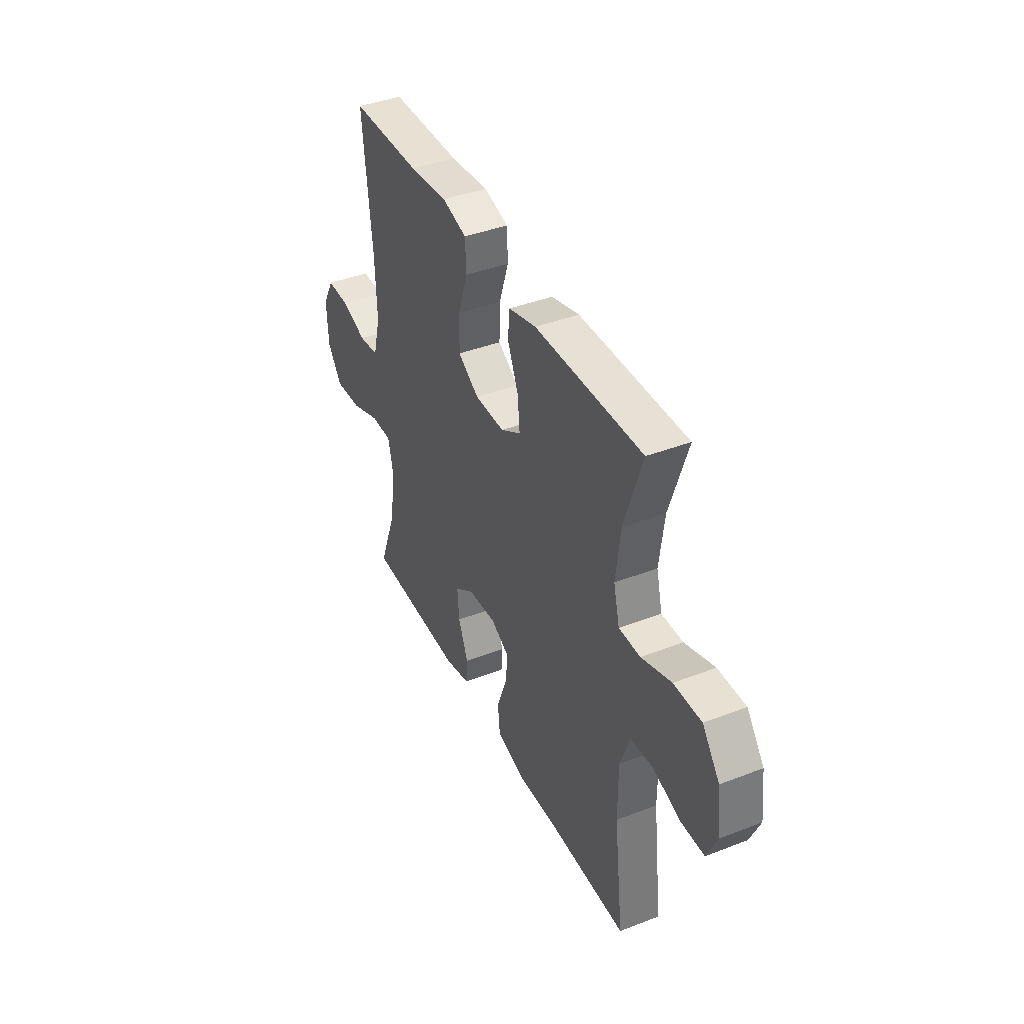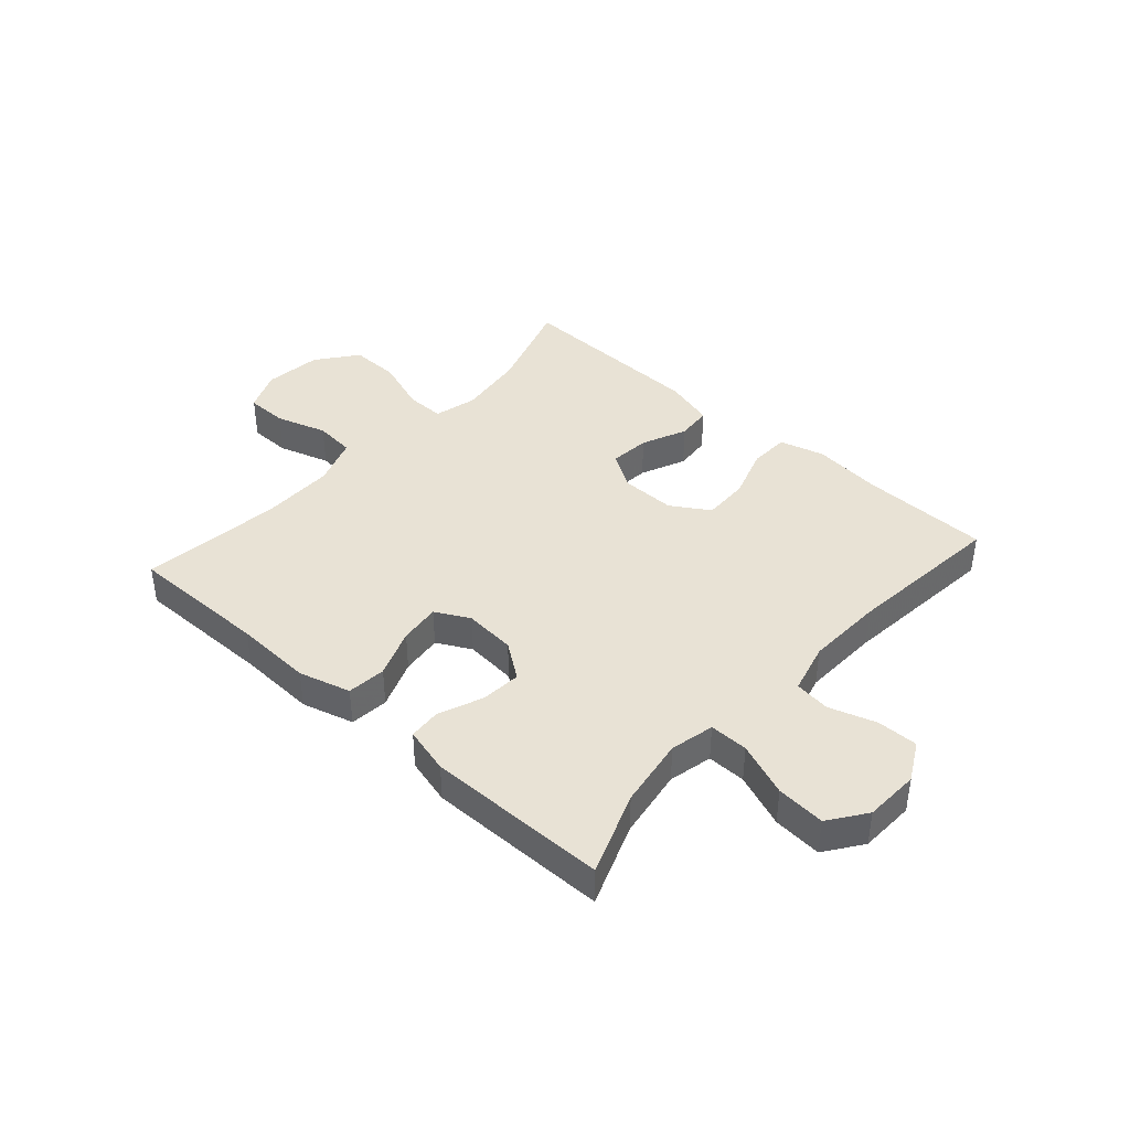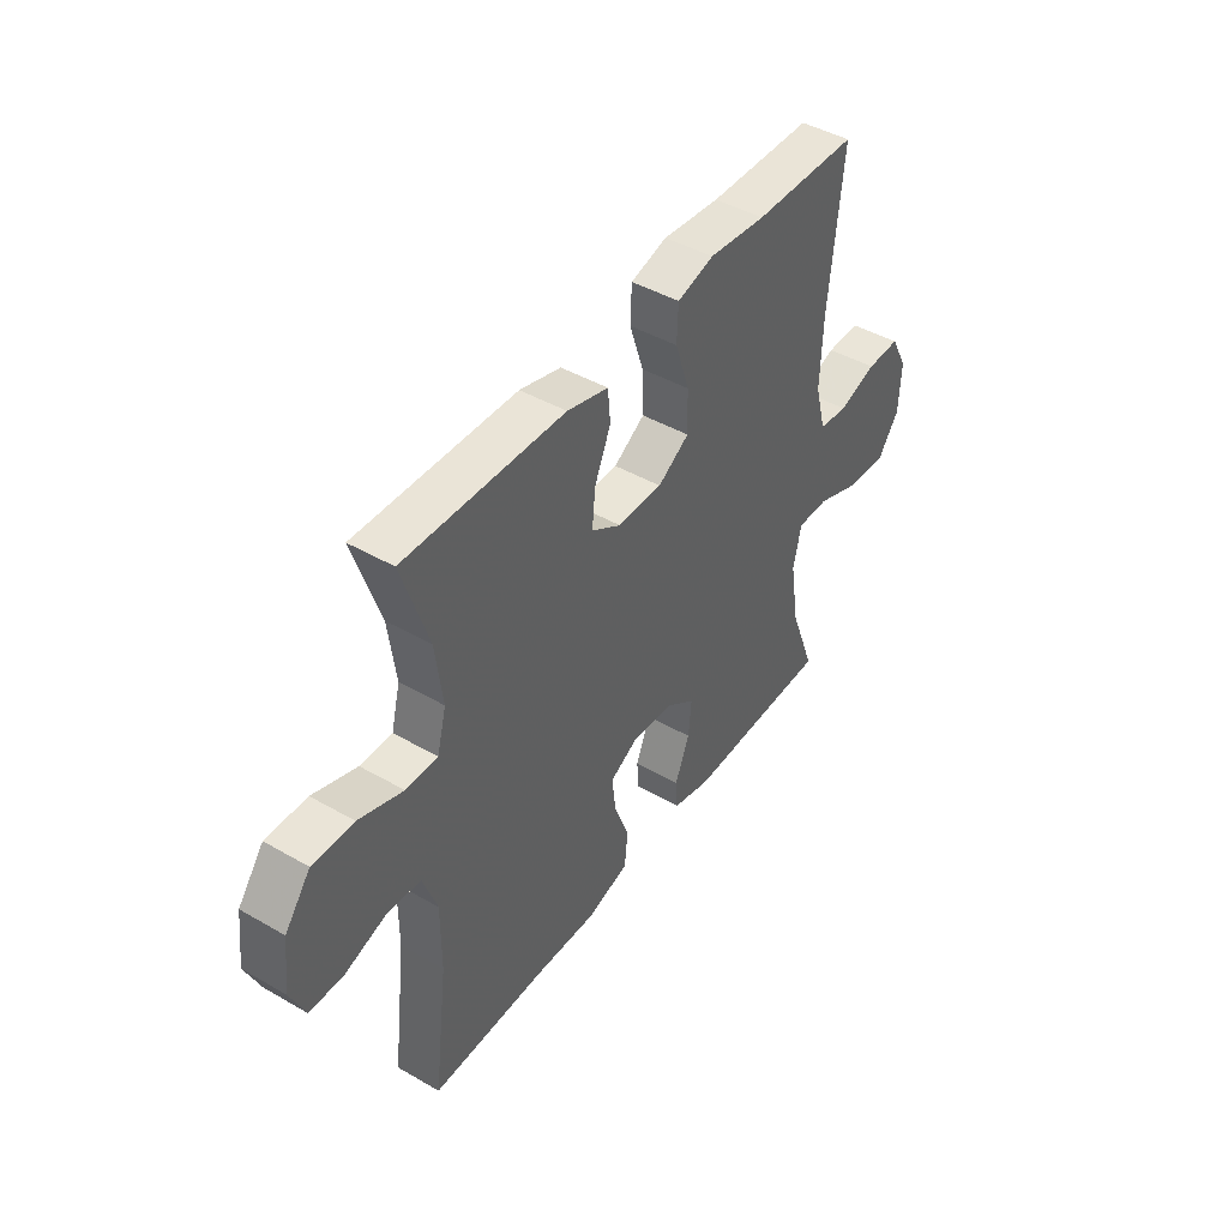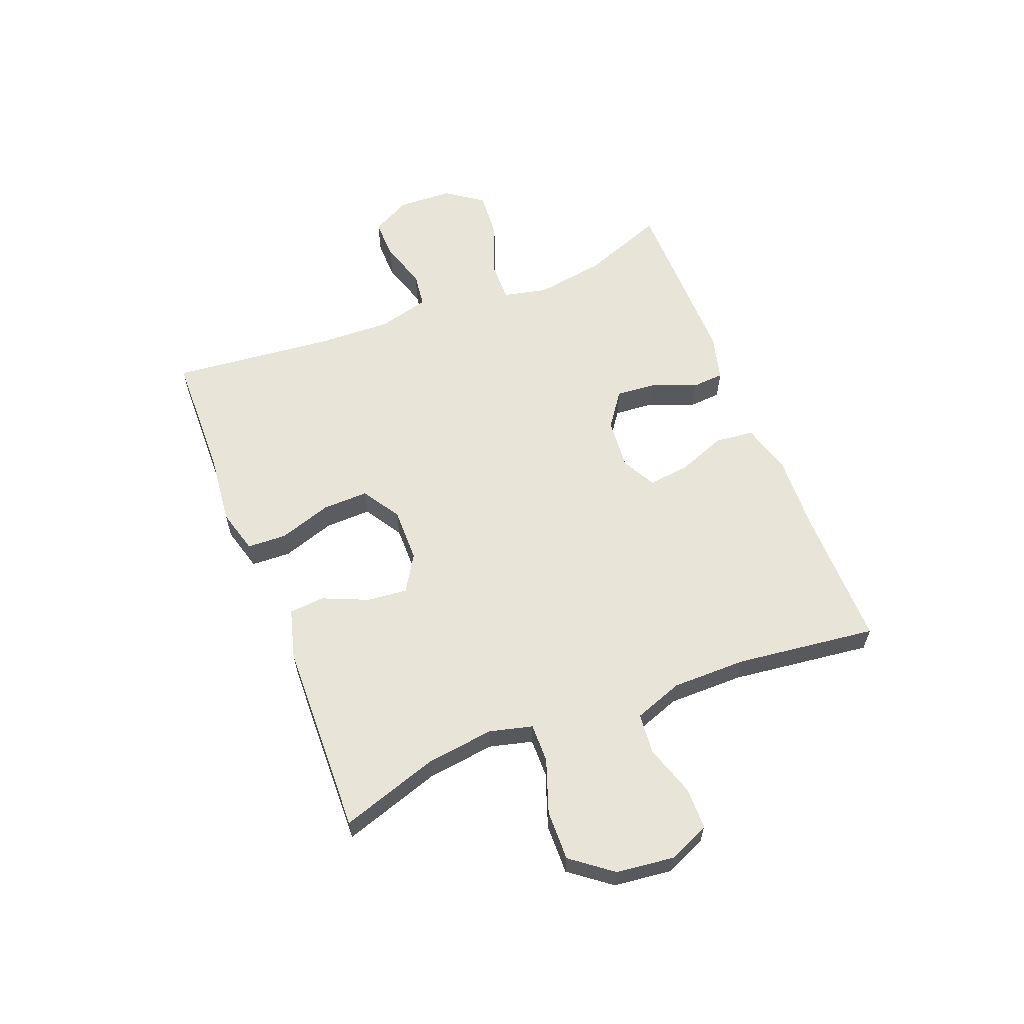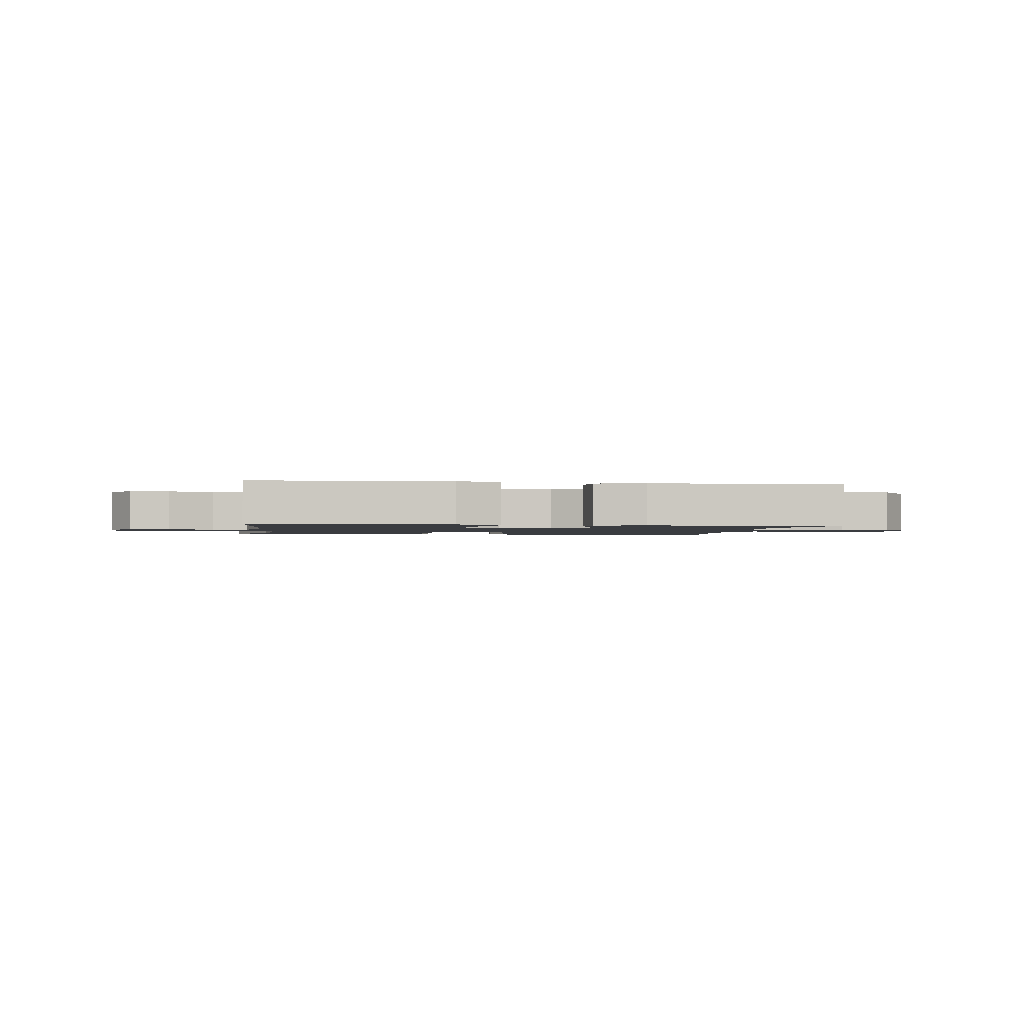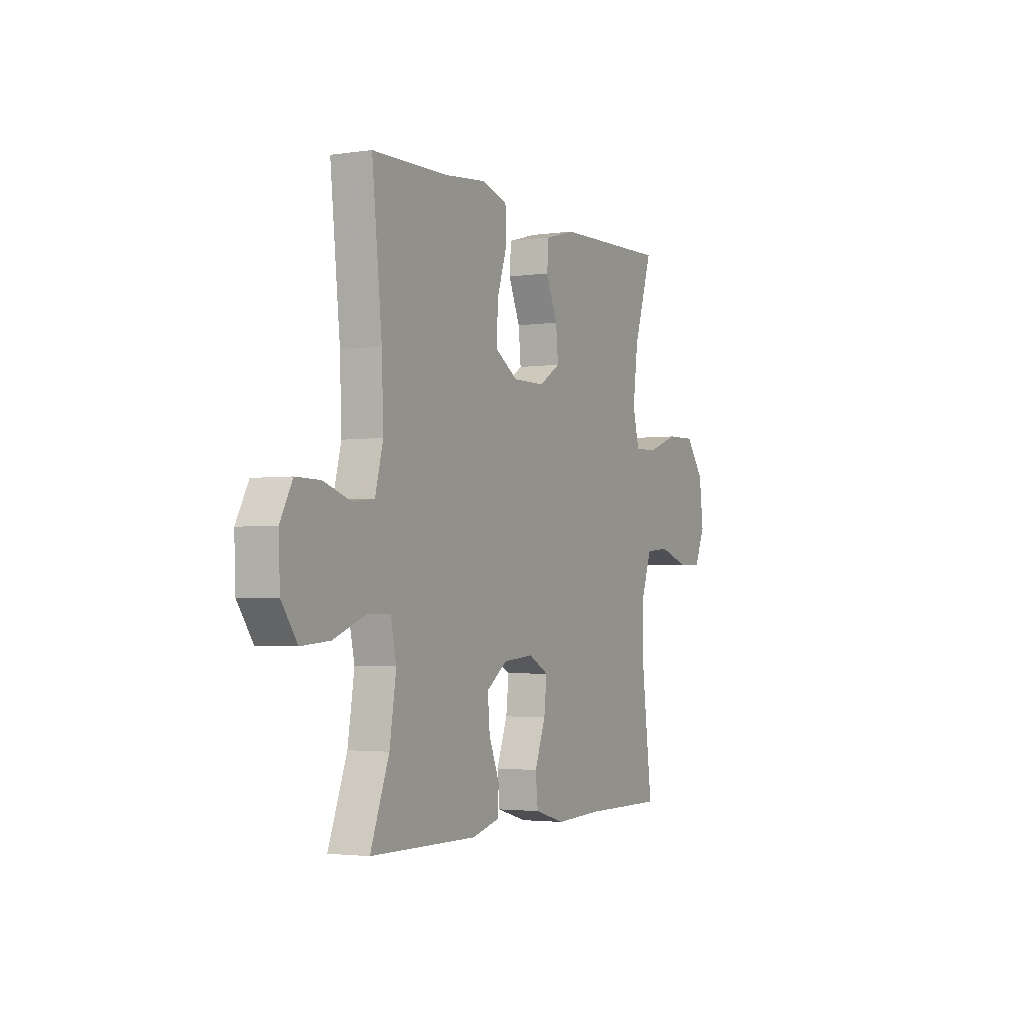
<metadata>
{"format":"obj","ext":"obj","renderer":"f3d","projection":"perspective","resolution":1024,"background":"white","views":[{"elev":40.9,"azim":64.8,"up":"+Z"},{"elev":40.7,"azim":-138.2,"up":"+Y"},{"elev":44.6,"azim":123.8,"up":"+Z"},{"elev":60.3,"azim":68.5,"up":"+Y"},{"elev":-1.6,"azim":-8.7,"up":"+Y"},{"elev":-2.8,"azim":-63.2,"up":"+Z"}]}
</metadata>
<code>
v 0.5 0.07 -0.5
v 0.258 0.07 -0.499
v 0.124 0.07 -0.505
v 0.035 0.07 -0.48
v 0.028 0.07 -0.413
v 0.06 0.07 -0.329
v 0.068 0.07 -0.258
v 0.009 0.07 -0.227
v -0.08 0.07 -0.235
v -0.141 0.07 -0.279
v -0.135 0.07 -0.349
v -0.104 0.07 -0.425
v -0.108 0.07 -0.481
v -0.188 0.07 -0.502
v -0.5 0.07 -0.5
v -0.446 0.07 -0.357
v -0.427 0.07 -0.236
v -0.444 0.07 -0.16
v -0.511 0.07 -0.161
v -0.604 0.07 -0.197
v -0.688 0.07 -0.204
v -0.734 0.07 -0.14
v -0.738 0.07 -0.045
v -0.702 0.07 0.022
v -0.631 0.07 0.021
v -0.551 0.07 -0.005
v -0.489 0.07 0.003
v -0.466 0.07 0.091
v -0.471 0.07 0.222
v -0.5 0.07 0.5
v -0.279 0.07 0.505
v -0.158 0.07 0.518
v -0.081 0.07 0.497
v -0.078 0.07 0.429
v -0.108 0.07 0.338
v -0.11 0.07 0.258
v -0.044 0.07 0.217
v 0.05 0.07 0.218
v 0.113 0.07 0.257
v 0.106 0.07 0.327
v 0.072 0.07 0.405
v 0.077 0.07 0.466
v 0.164 0.07 0.49
v 0.5 0.07 0.5
v 0.445 0.07 0.331
v 0.43 0.07 0.214
v 0.449 0.07 0.14
v 0.516 0.07 0.141
v 0.609 0.07 0.174
v 0.695 0.07 0.176
v 0.749 0.07 0.106
v 0.761 0.07 0.006
v 0.73 0.07 -0.065
v 0.658 0.07 -0.066
v 0.57 0.07 -0.038
v 0.5 0.07 -0.045
v 0.47 0.07 -0.129
v 0.47 0.07 -0.258
v 0.5 0 -0.5
v 0.258 0 -0.499
v 0.124 0 -0.505
v 0.035 0 -0.48
v 0.028 0 -0.413
v 0.06 0 -0.329
v 0.068 0 -0.258
v 0.009 0 -0.227
v -0.08 0 -0.235
v -0.141 0 -0.279
v -0.135 0 -0.349
v -0.104 0 -0.425
v -0.108 0 -0.481
v -0.188 0 -0.502
v -0.5 0 -0.5
v -0.446 0 -0.357
v -0.427 0 -0.236
v -0.444 0 -0.16
v -0.511 0 -0.161
v -0.604 0 -0.197
v -0.688 0 -0.204
v -0.734 0 -0.14
v -0.738 0 -0.045
v -0.702 0 0.022
v -0.631 0 0.021
v -0.551 0 -0.005
v -0.489 0 0.003
v -0.466 0 0.091
v -0.471 0 0.222
v -0.5 0 0.5
v -0.279 0 0.505
v -0.158 0 0.518
v -0.081 0 0.497
v -0.078 0 0.429
v -0.108 0 0.338
v -0.11 0 0.258
v -0.044 0 0.217
v 0.05 0 0.218
v 0.113 0 0.257
v 0.106 0 0.327
v 0.072 0 0.405
v 0.077 0 0.466
v 0.164 0 0.49
v 0.5 0 0.5
v 0.445 0 0.331
v 0.43 0 0.214
v 0.449 0 0.14
v 0.516 0 0.141
v 0.609 0 0.174
v 0.695 0 0.176
v 0.749 0 0.106
v 0.761 0 0.006
v 0.73 0 -0.065
v 0.658 0 -0.066
v 0.57 0 -0.038
v 0.5 0 -0.045
v 0.47 0 -0.129
v 0.47 0 -0.258
f 53 54 55
f 52 53 55
f 51 52 55
f 50 51 55
f 49 50 55
f 48 49 55
f 47 48 55 56
f 43 44 45
f 42 43 45
f 41 42 45
f 40 41 45
f 39 40 45 46
f 38 39 46 47
f 33 34 35
f 32 33 35
f 31 32 35
f 31 35 36
f 30 31 36
f 29 30 36
f 28 29 36 37
f 24 25 26
f 23 24 26
f 22 23 26
f 21 22 26
f 20 21 26
f 19 20 26
f 18 19 26 27
f 14 15 16
f 13 14 16
f 12 13 16
f 11 12 16
f 10 11 16 17
f 9 10 17 18
f 4 5 6
f 3 4 6
f 2 3 6
f 2 6 7
f 1 2 7
f 58 1 7
f 57 58 7 8
f 47 56 57
f 38 47 57
f 37 38 57
f 28 37 57
f 27 28 57
f 18 27 57
f 9 18 57
f 8 9 57
f 113 112 111
f 113 111 110
f 113 110 109
f 113 109 108
f 113 108 107
f 113 107 106
f 114 113 106 105
f 103 102 101
f 103 101 100
f 103 100 99
f 103 99 98
f 104 103 98 97
f 105 104 97 96
f 93 92 91
f 93 91 90
f 93 90 89
f 94 93 89
f 94 89 88
f 94 88 87
f 95 94 87 86
f 84 83 82
f 84 82 81
f 84 81 80
f 84 80 79
f 84 79 78
f 84 78 77
f 85 84 77 76
f 74 73 72
f 74 72 71
f 74 71 70
f 74 70 69
f 75 74 69 68
f 76 75 68 67
f 64 63 62
f 64 62 61
f 64 61 60
f 65 64 60
f 65 60 59
f 65 59 116
f 66 65 116 115
f 115 114 105
f 115 105 96
f 115 96 95
f 115 95 86
f 115 86 85
f 115 85 76
f 115 76 67
f 115 67 66
f 1 59 60 2
f 2 60 61 3
f 3 61 62 4
f 4 62 63 5
f 5 63 64 6
f 6 64 65 7
f 7 65 66 8
f 8 66 67 9
f 9 67 68 10
f 10 68 69 11
f 11 69 70 12
f 12 70 71 13
f 13 71 72 14
f 14 72 73 15
f 15 73 74 16
f 16 74 75 17
f 17 75 76 18
f 18 76 77 19
f 19 77 78 20
f 20 78 79 21
f 21 79 80 22
f 22 80 81 23
f 23 81 82 24
f 24 82 83 25
f 25 83 84 26
f 26 84 85 27
f 27 85 86 28
f 28 86 87 29
f 29 87 88 30
f 30 88 89 31
f 31 89 90 32
f 32 90 91 33
f 33 91 92 34
f 34 92 93 35
f 35 93 94 36
f 36 94 95 37
f 37 95 96 38
f 38 96 97 39
f 39 97 98 40
f 40 98 99 41
f 41 99 100 42
f 42 100 101 43
f 43 101 102 44
f 44 102 103 45
f 45 103 104 46
f 46 104 105 47
f 47 105 106 48
f 48 106 107 49
f 49 107 108 50
f 50 108 109 51
f 51 109 110 52
f 52 110 111 53
f 53 111 112 54
f 54 112 113 55
f 55 113 114 56
f 56 114 115 57
f 57 115 116 58
f 58 116 59 1

</code>
